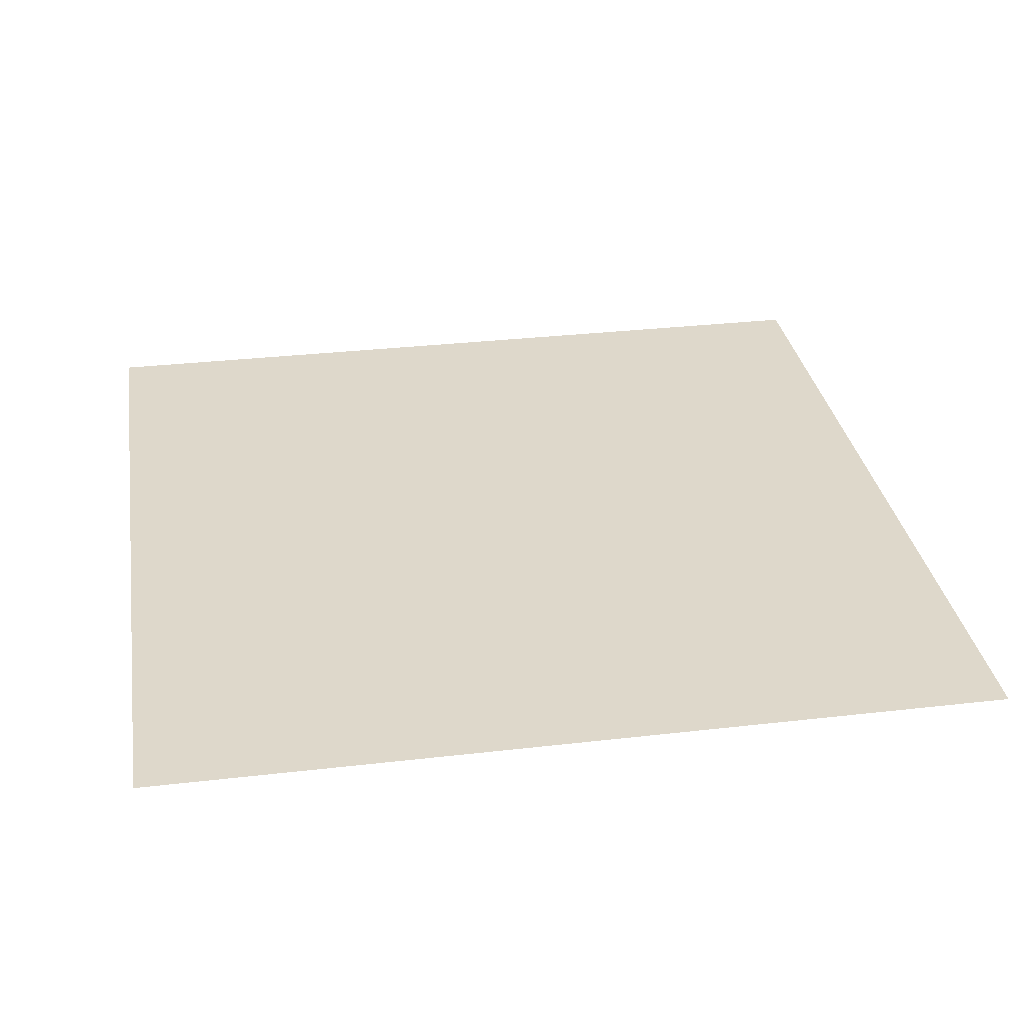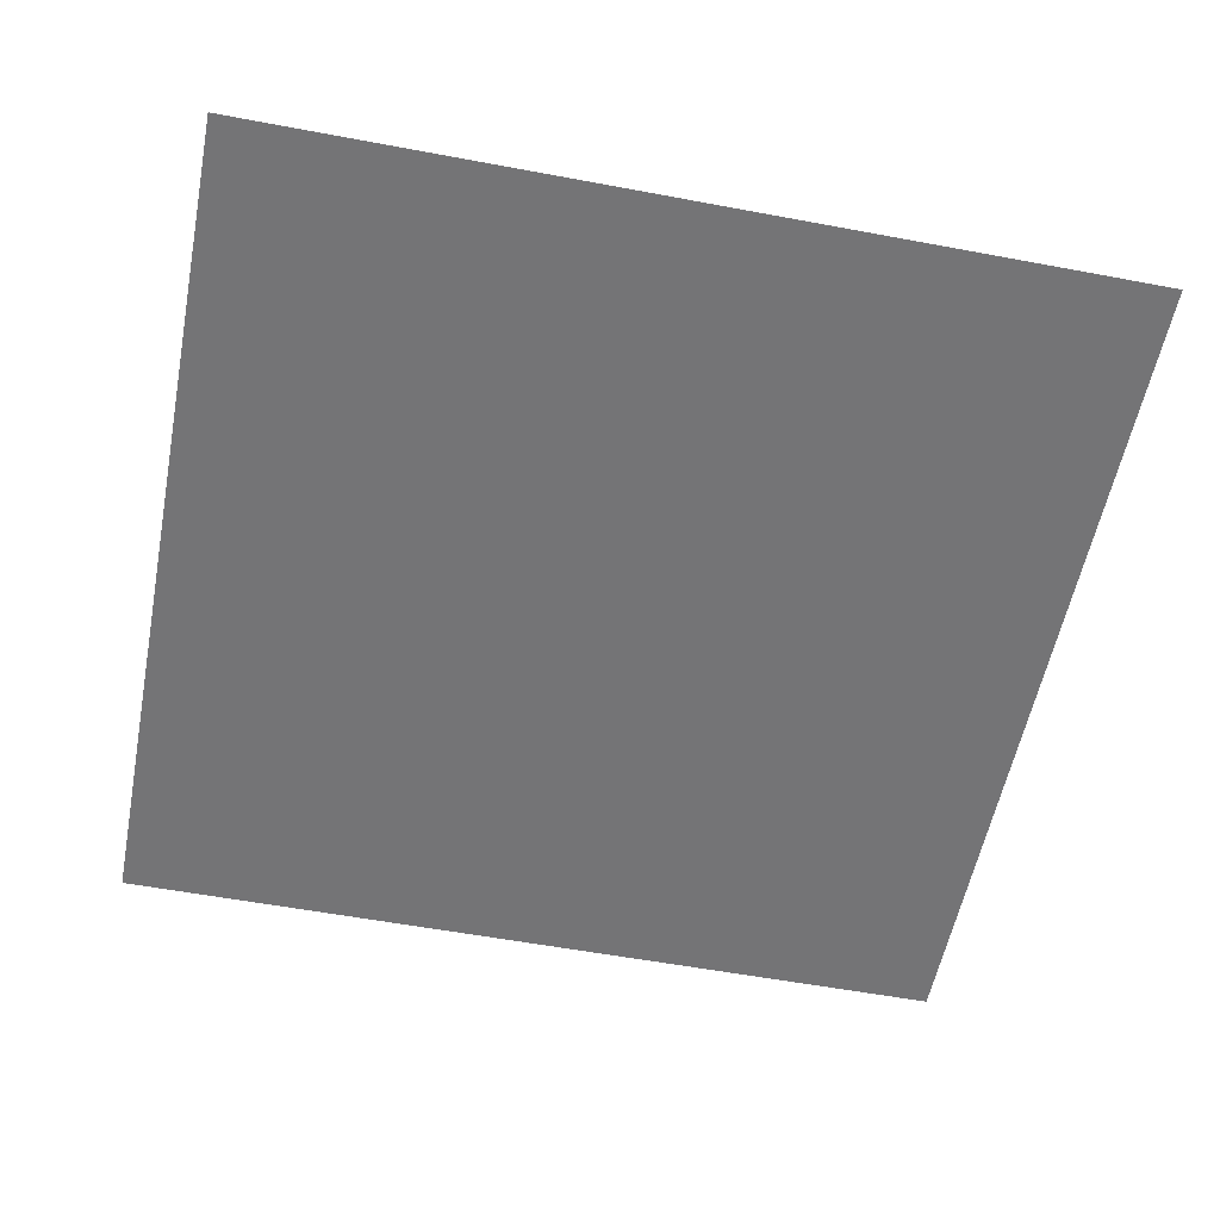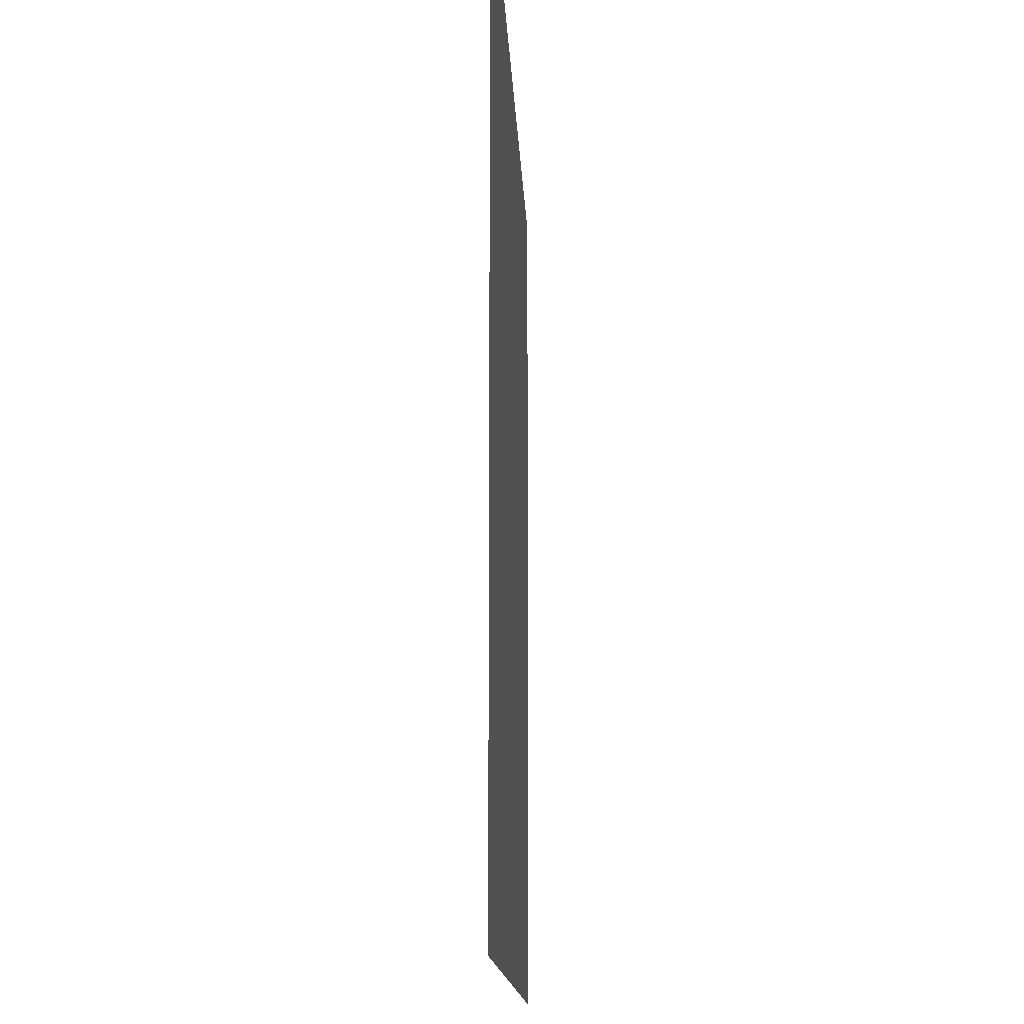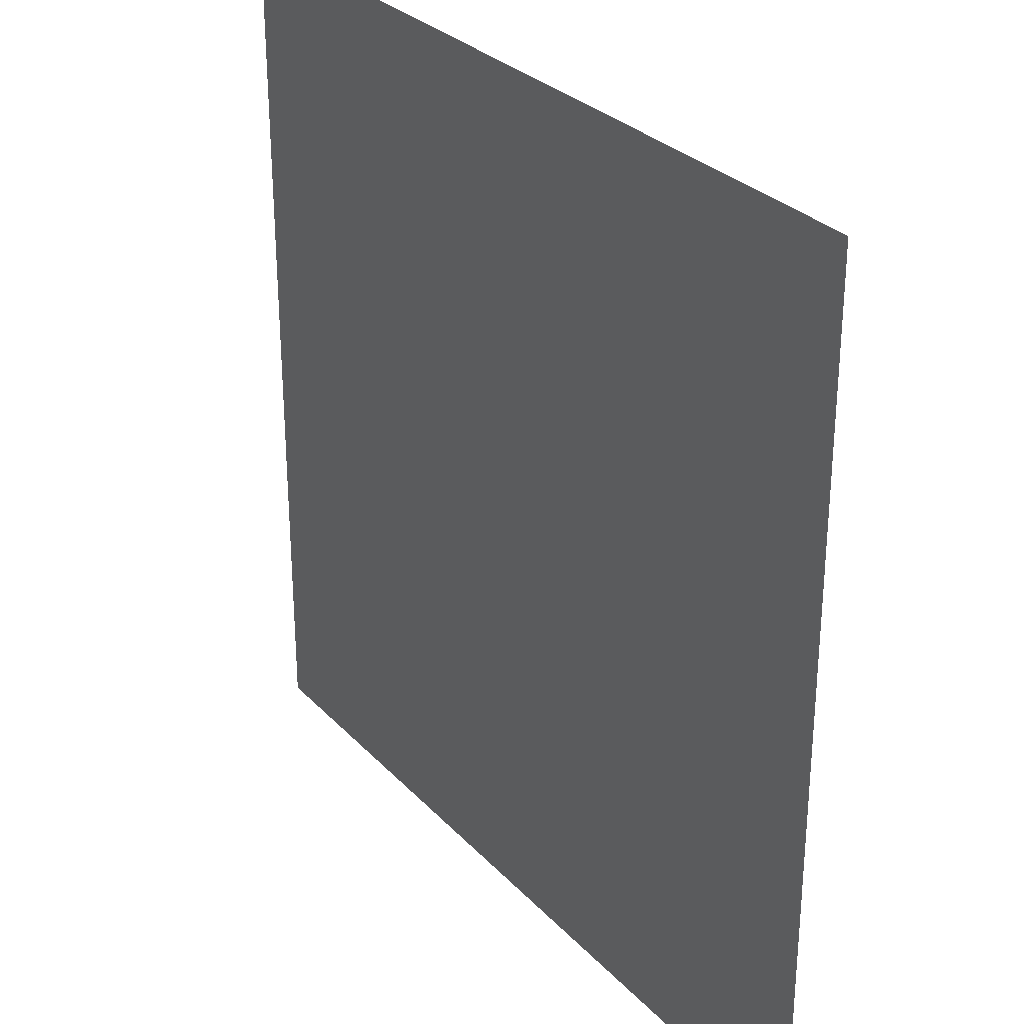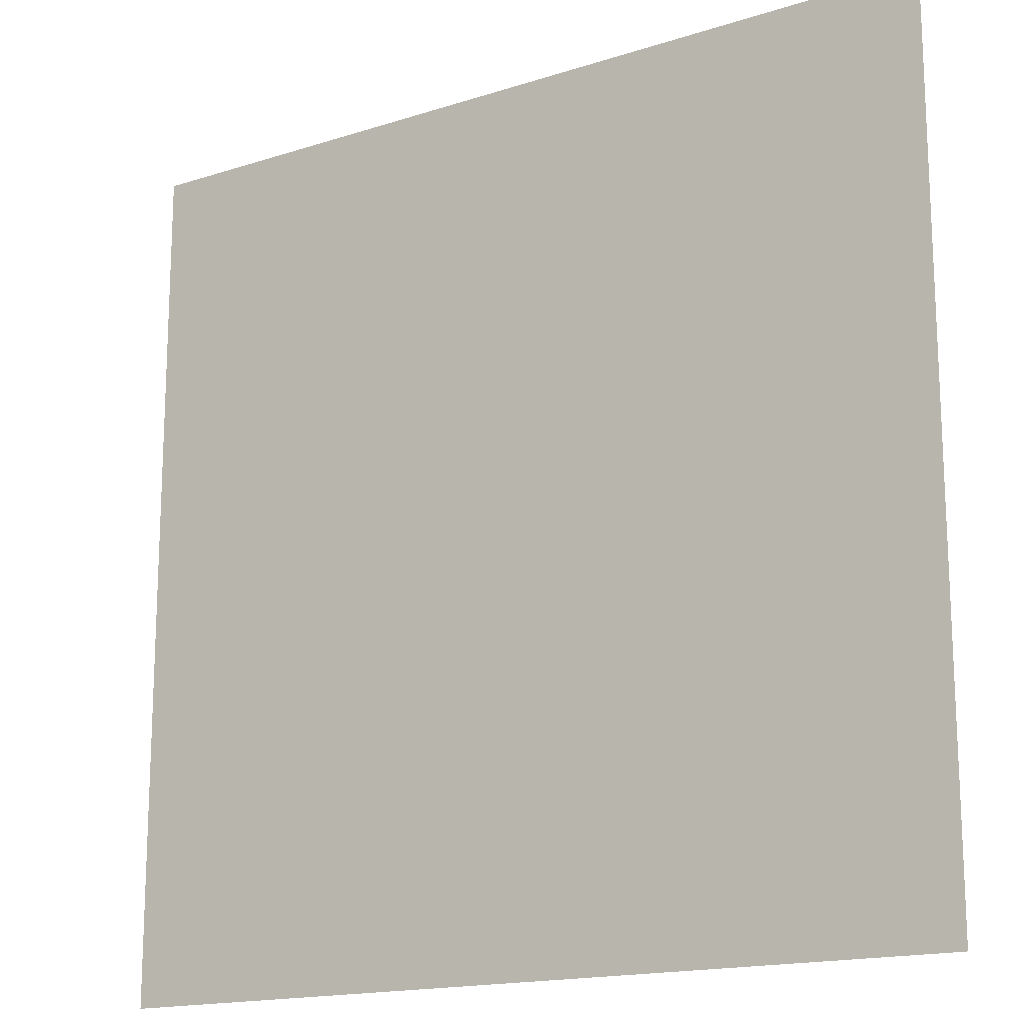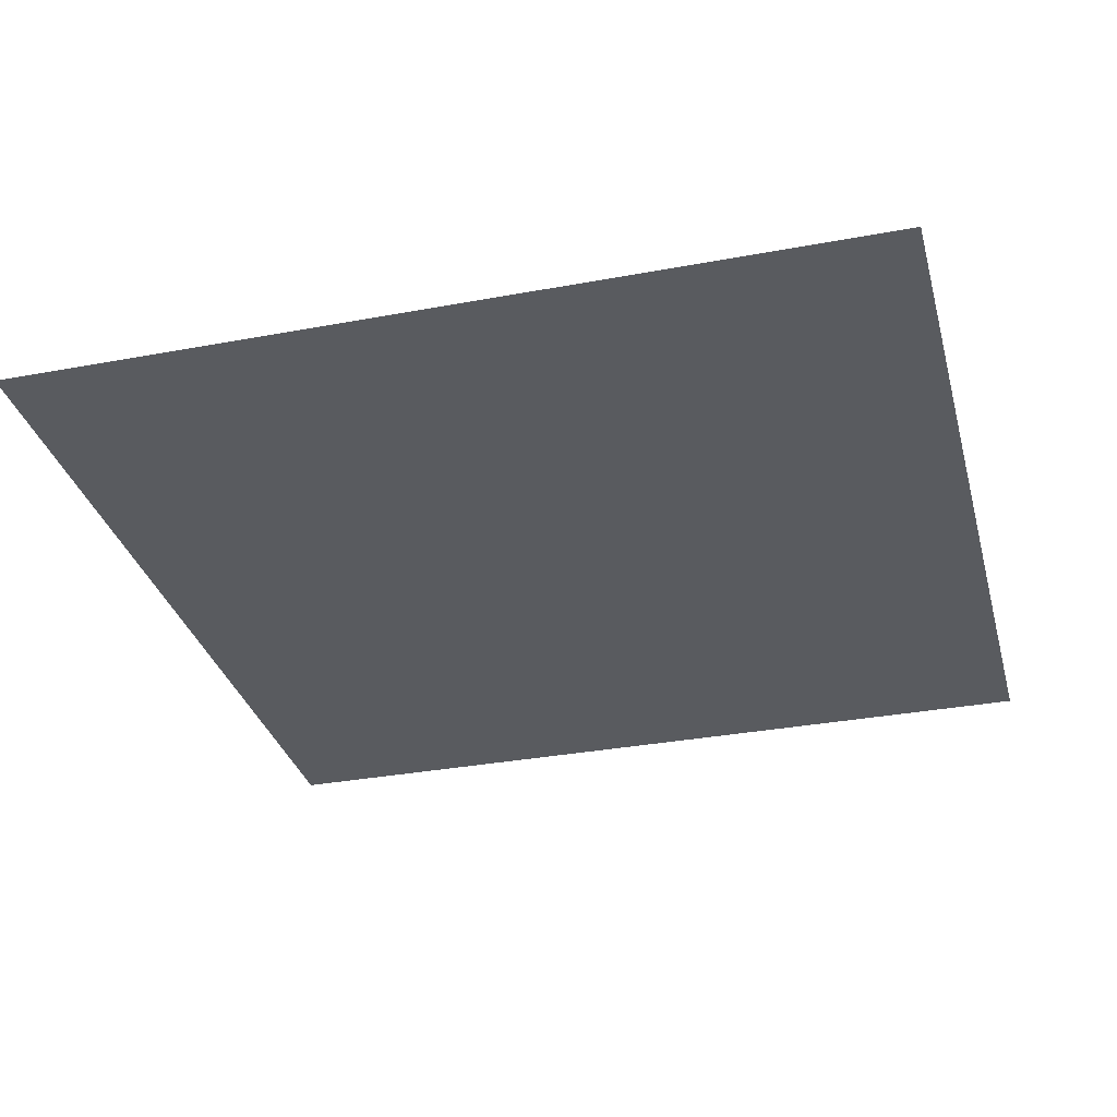
<metadata>
{"format":"obj","ext":"obj","renderer":"f3d","projection":"perspective","resolution":1024,"background":"white","views":[{"elev":31.6,"azim":170.7,"up":"+Z"},{"elev":-56.3,"azim":78.9,"up":"+Z"},{"elev":-13.3,"azim":-87.7,"up":"+Y"},{"elev":29.6,"azim":55.8,"up":"+Y"},{"elev":-16.4,"azim":-146.5,"up":"+Y"},{"elev":-32.5,"azim":14.6,"up":"+Z"}]}
</metadata>
<code>
v -17 -8 0
v -18 -8 0
v -18 -7 0
v -17 -7 0
g cave4_mesh_0004
f 1 2 3 4

</code>
